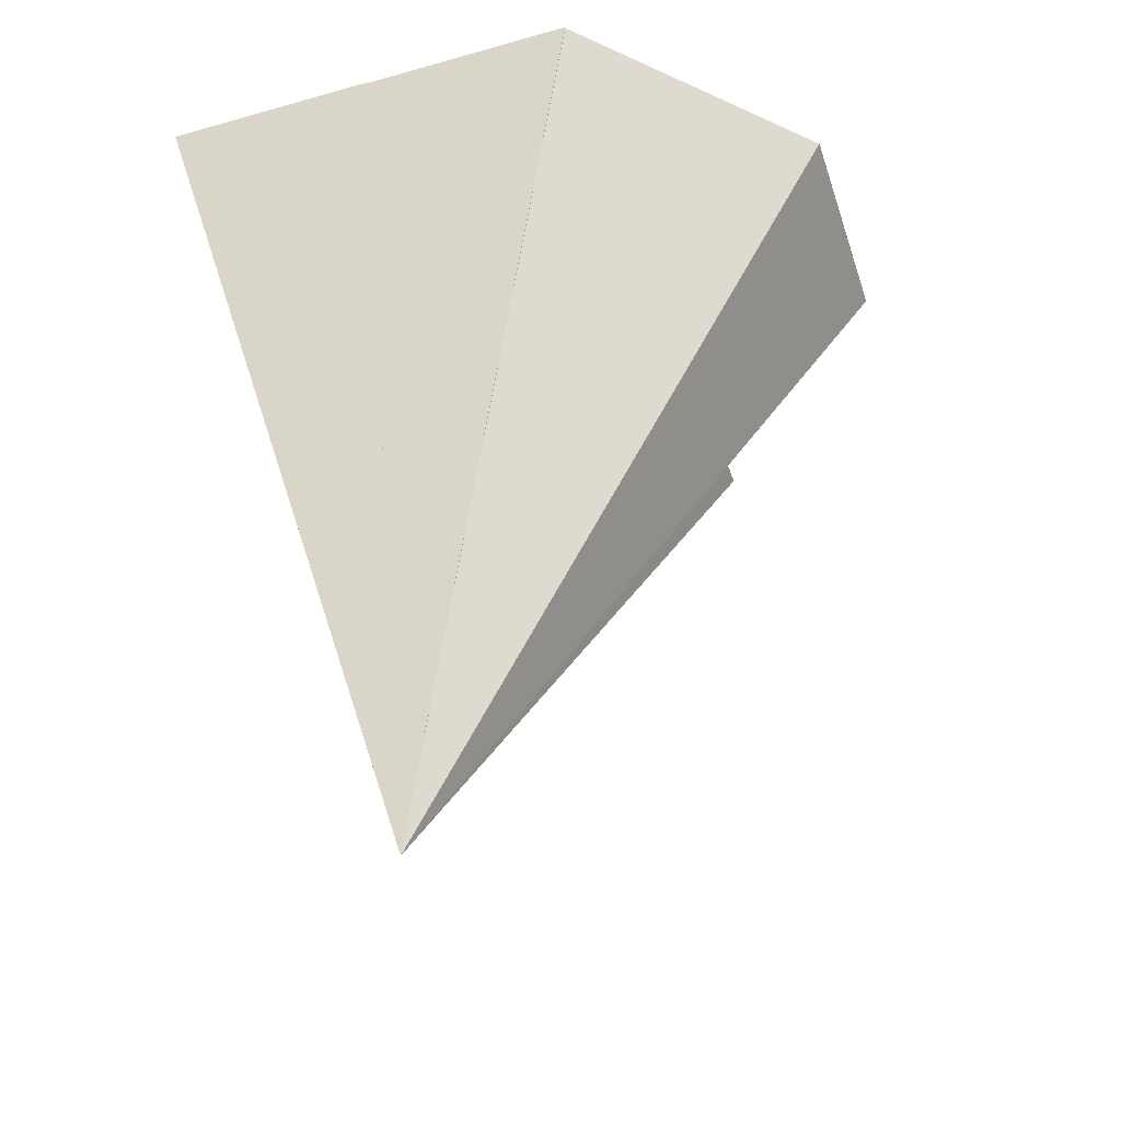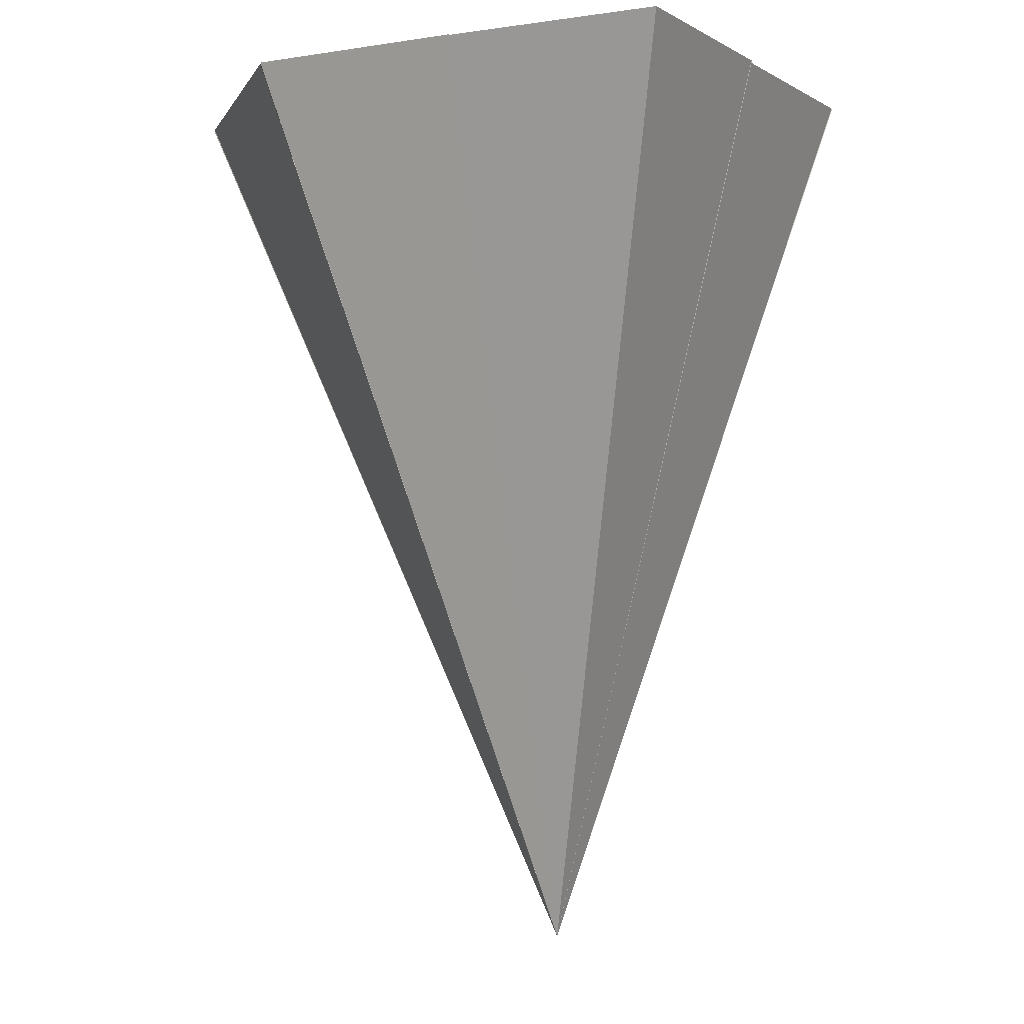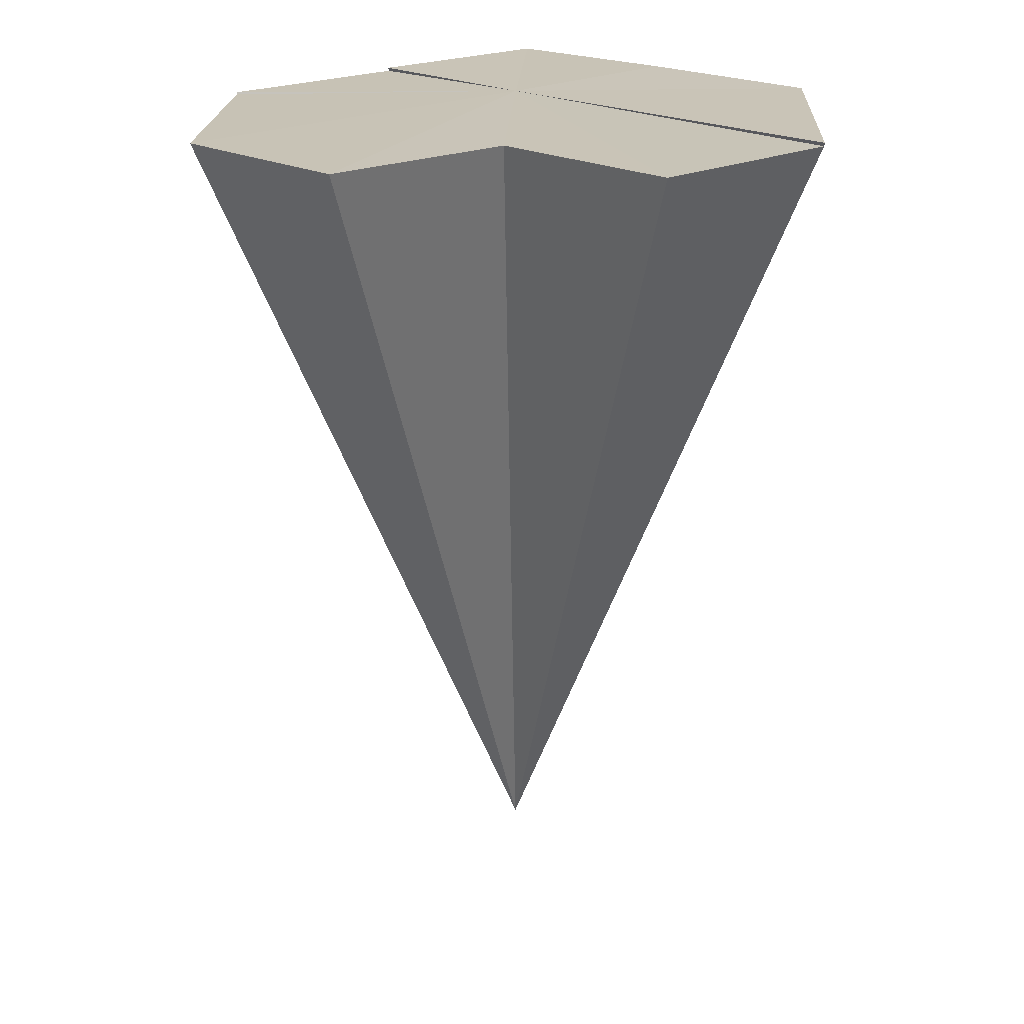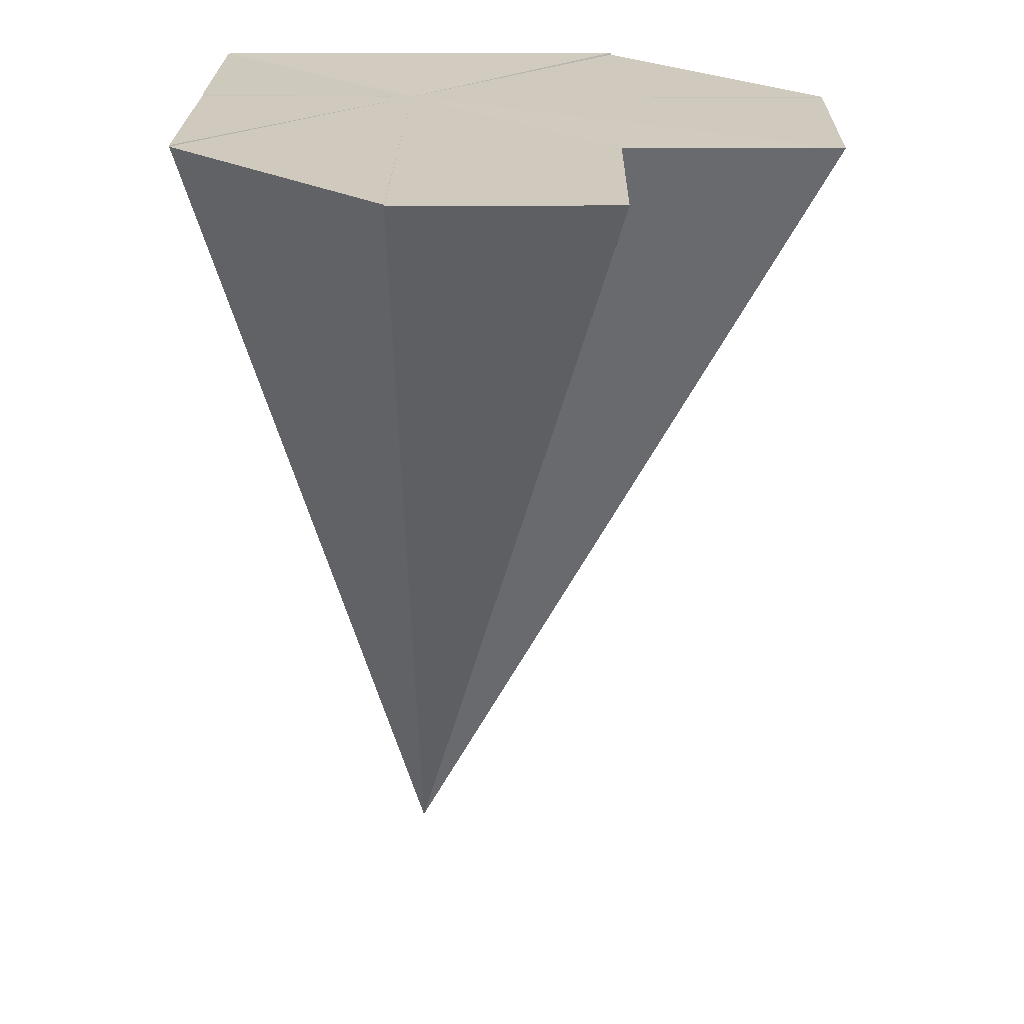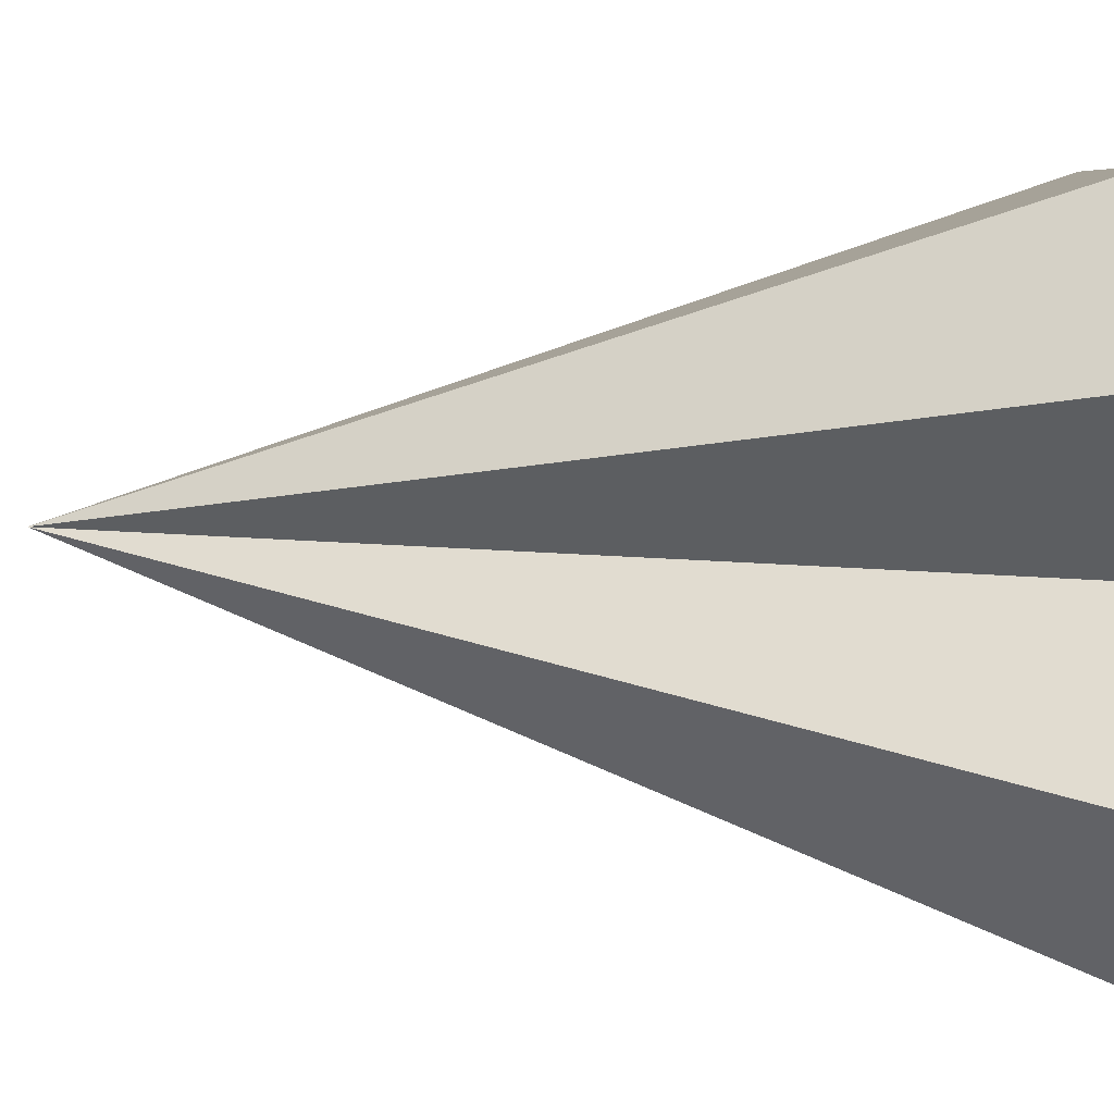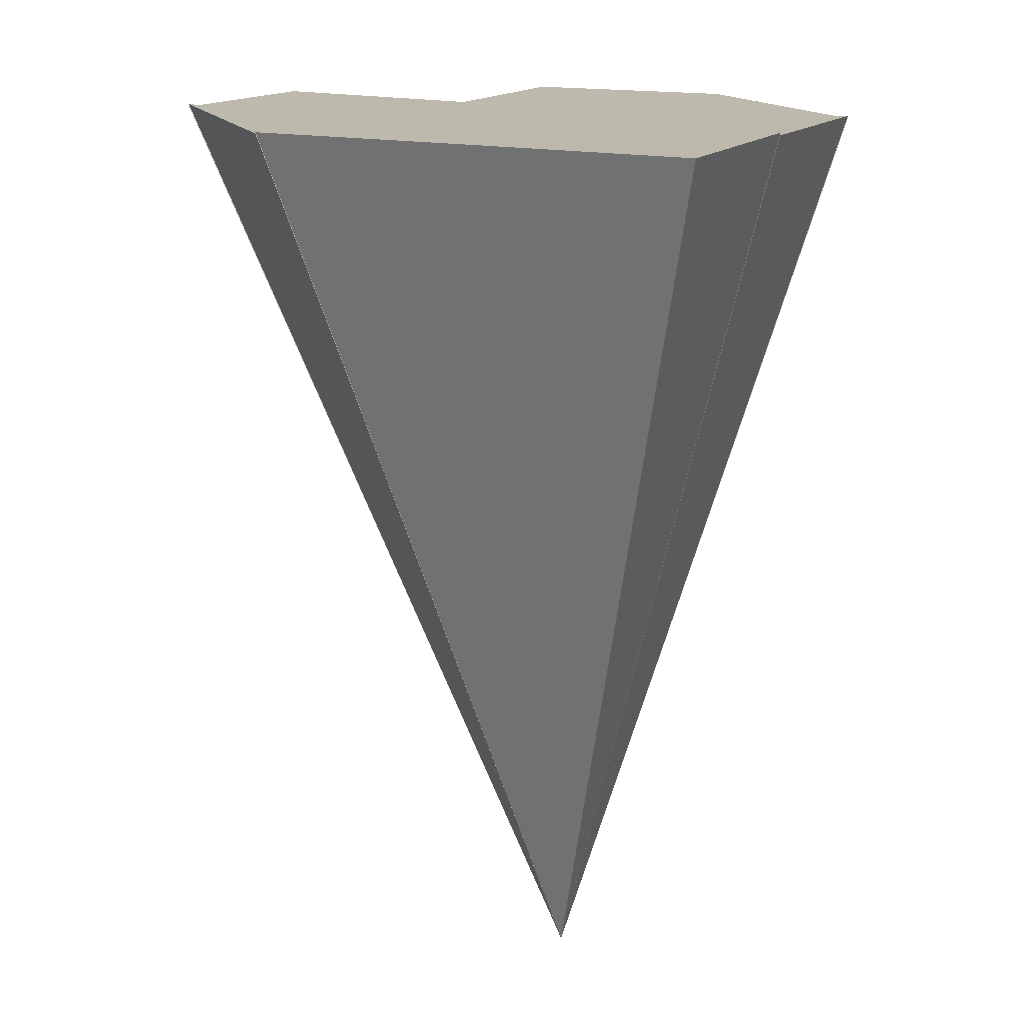
<metadata>
{"format":"obj","ext":"obj","renderer":"f3d","projection":"perspective","resolution":1024,"background":"white","views":[{"elev":-46.5,"azim":-161.8,"up":"+Z"},{"elev":-2.7,"azim":119.1,"up":"+Z"},{"elev":19.3,"azim":-42.4,"up":"+Z"},{"elev":22.4,"azim":-89.2,"up":"+Z"},{"elev":-39.4,"azim":-91.4,"up":"+Y"},{"elev":15.8,"azim":115.1,"up":"+Z"}]}
</metadata>
<code>
o 29102
v 2220 1870 7.981
v 2220 1870 7.981
v 2220 1870 7.941
v 2220 1869 7.981
v 2220 1869 7.981
v 2220 1870 7.981
v 2220 1870 7.981
v 2220 1869 7.981
v 2220 1870 7.941
v 2220 1870 7.981
v 2220 1869 7.981
v 2220 1870 7.981
v 2220 1870 7.941
v 2220 1869 7.981
v 2220 1870 7.981
v 2220 1870 7.981
v 2220 1870 7.981
v 2220 1870 7.981
v 2220 1870 7.981
v 2220 1869 7.981
v 2220 1869 7.981
v 2220 1870 7.981
v 2220 1870 7.981
v 2220 1870 7.981
v 2220 1870 7.981
v 2220 1870 7.981
v 2220 1870 7.941
v 2220 1869 7.981
v 2220 1869 7.981
v 2220 1869 7.981
v 2220 1869 7.981
v 2220 1869 7.981
v 2220 1869 7.981
v 2220 1870 7.981
v 2220 1870 7.981
v 2220 1870 7.981
v 2220 1869 7.981
v 2220 1870 7.981
v 2220 1870 7.981
v 2220 1870 7.981
v 2220 1869 7.981
v 2220 1869 7.981
v 2220 1870 7.981
v 2220 1870 7.981
v 2220 1869 7.981
v 2220 1870 7.981
v 2220 1870 7.981
v 2220 1870 7.981
v 2220 1869 7.981
v 2220 1869 7.981
f 1 2 3
f 4 5 3
f 6 7 3
f 8 4 9
f 10 11 9
f 12 6 13
f 14 15 13
f 16 17 13
f 12 18 19
f 20 18 21
f 22 18 23
f 24 18 25
f 24 26 27
f 28 29 27
f 30 31 27
f 32 33 27
f 34 35 27
f 32 36 37
f 34 36 38
f 38 39 40
f 37 39 41
f 41 39 42
f 42 39 43
f 44 39 45
f 46 47 48
f 49 47 50

</code>
